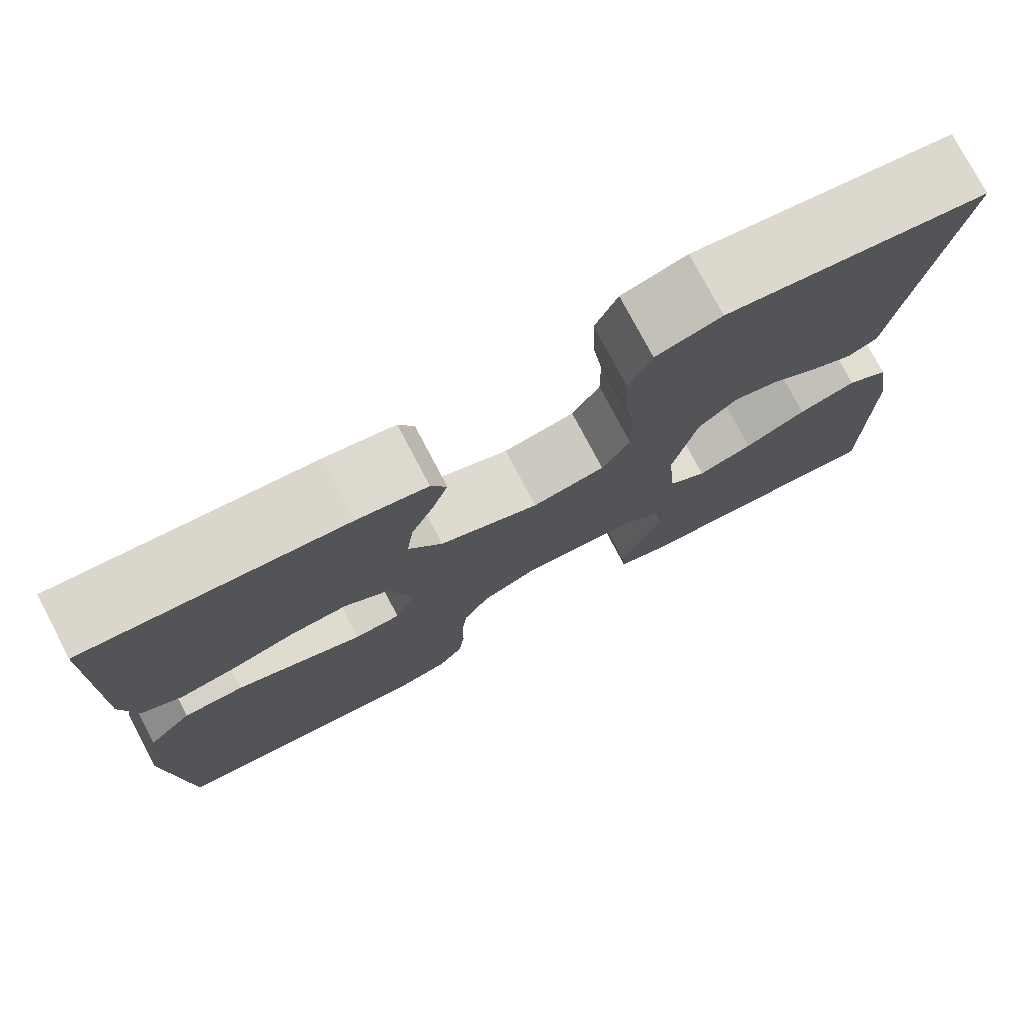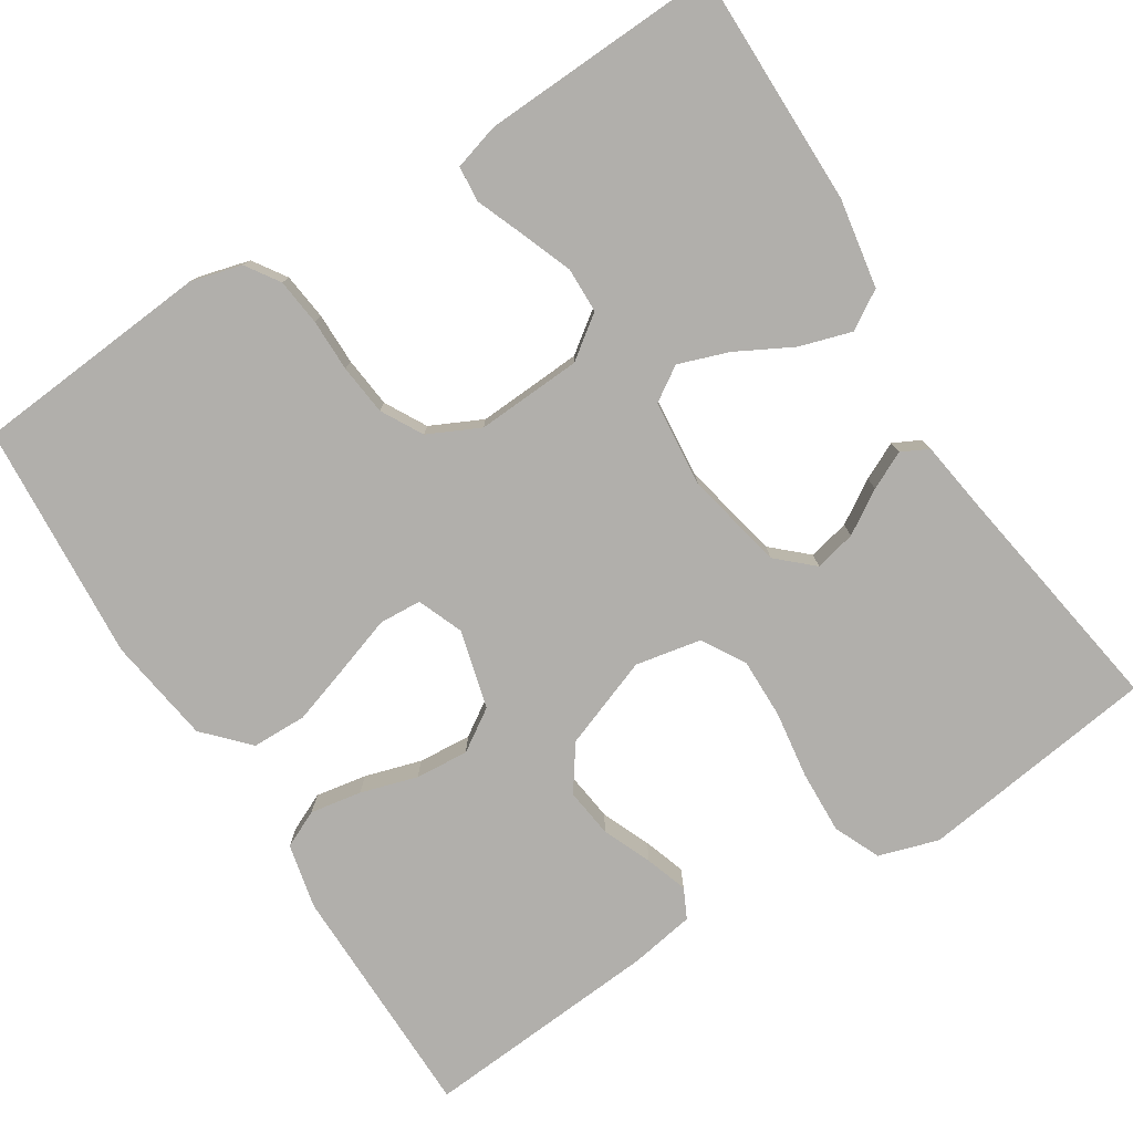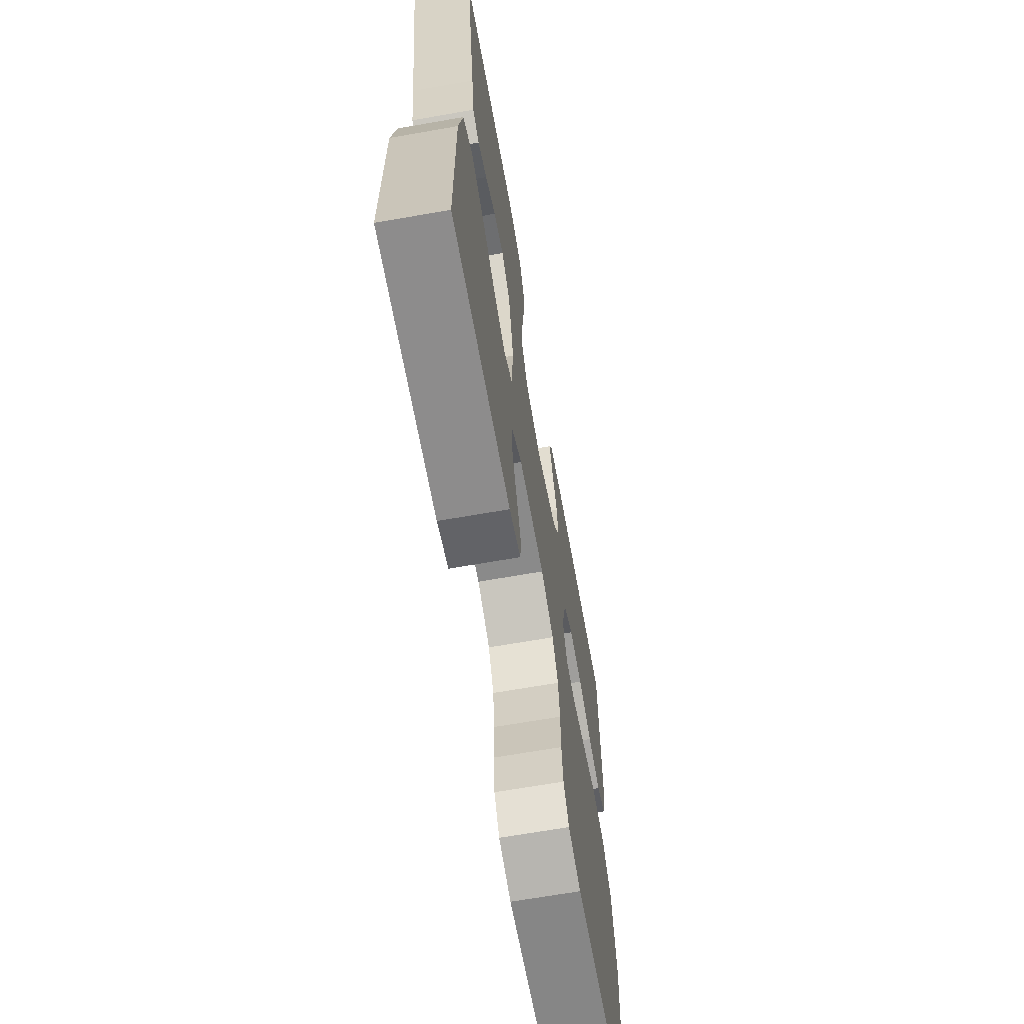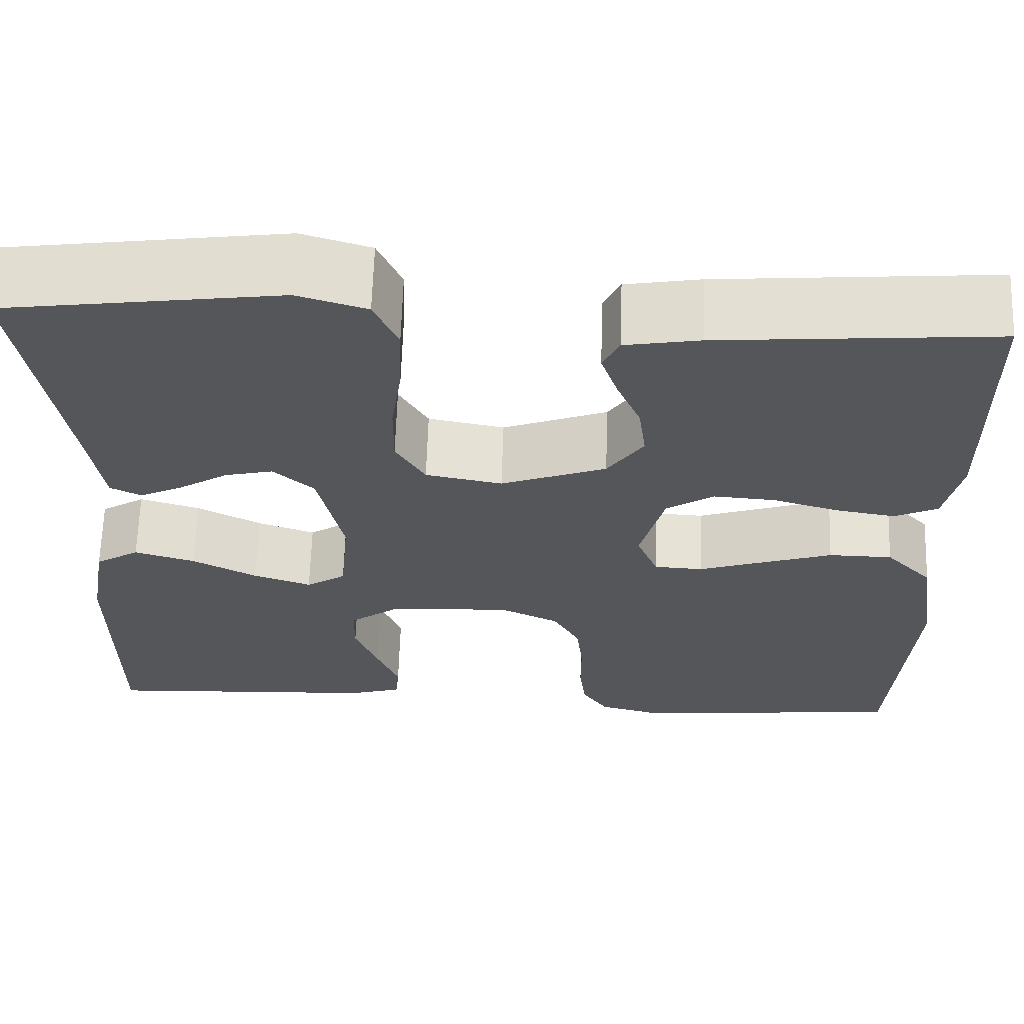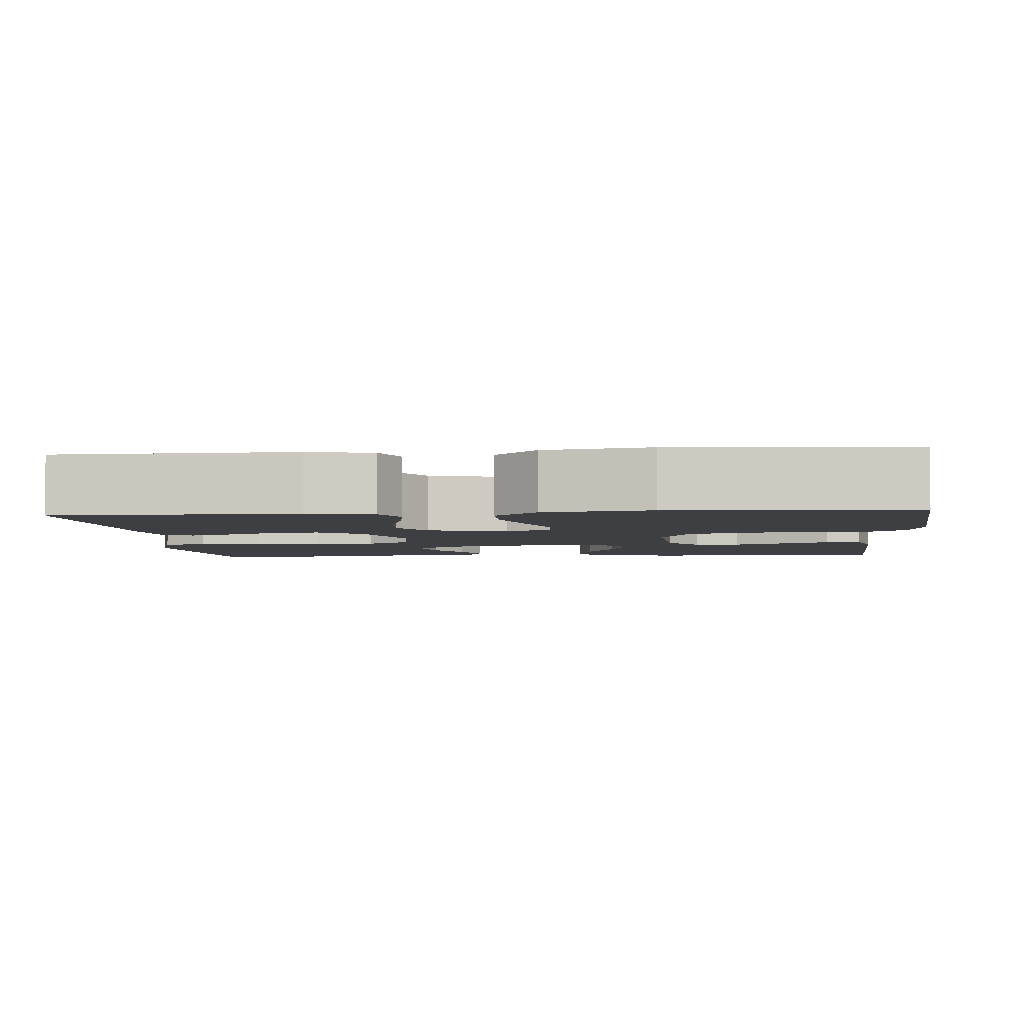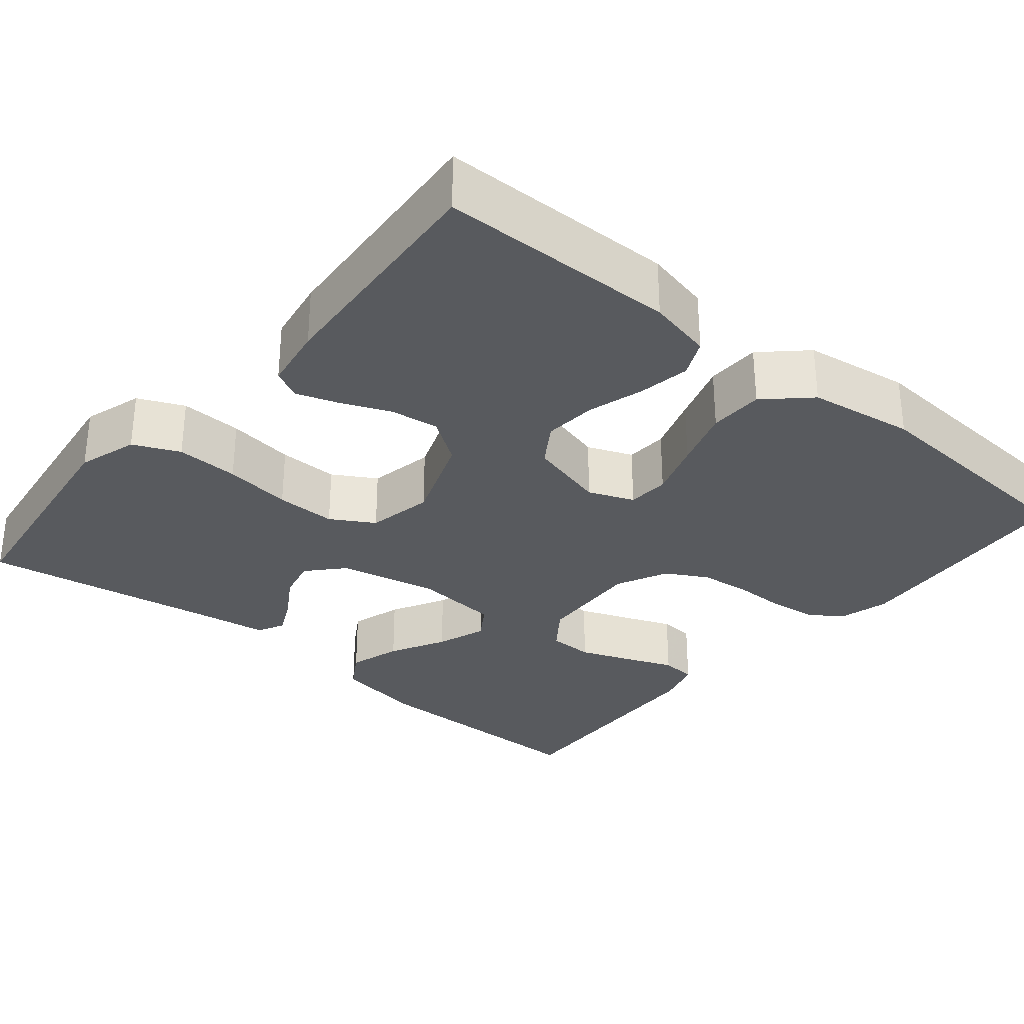
<metadata>
{"format":"obj","ext":"obj","renderer":"f3d","projection":"perspective","resolution":1024,"background":"white","views":[{"elev":76.7,"azim":152.3,"up":"+Z"},{"elev":-78.2,"azim":-147.8,"up":"+Y"},{"elev":-66.9,"azim":-80.0,"up":"+Z"},{"elev":64.0,"azim":1.8,"up":"+Z"},{"elev":-4.0,"azim":95.2,"up":"+Y"},{"elev":-30.9,"azim":50.1,"up":"+Y"}]}
</metadata>
<code>
v -0.5 0.07 0.5
v -0.2 0.07 0.541
v -0.125 0.07 0.518
v -0.099 0.07 0.46
v -0.102 0.07 0.381
v -0.114 0.07 0.296
v -0.115 0.07 0.22
v -0.083 0.07 0.166
v 0 0.07 0.15
v 0.114 0.07 0.193
v 0.153 0.07 0.249
v 0.145 0.07 0.311
v 0.119 0.07 0.372
v 0.101 0.07 0.425
v 0.119 0.07 0.462
v 0.2 0.07 0.476
v 0.5 0.07 0.5
v 0.504 0.07 0.2
v 0.486 0.07 0.118
v 0.439 0.07 0.096
v 0.374 0.07 0.107
v 0.303 0.07 0.128
v 0.236 0.07 0.133
v 0.184 0.07 0.099
v 0.158 0.07 0
v 0.181 0.07 -0.057
v 0.234 0.07 -0.06
v 0.305 0.07 -0.036
v 0.381 0.07 -0.011
v 0.45 0.07 -0.012
v 0.501 0.07 -0.066
v 0.521 0.07 -0.2
v 0.5 0.07 -0.5
v 0.2 0.07 -0.526
v 0.136 0.07 -0.509
v 0.108 0.07 -0.467
v 0.101 0.07 -0.408
v 0.101 0.07 -0.342
v 0.094 0.07 -0.278
v 0.065 0.07 -0.226
v 0 0.07 -0.195
v -0.133 0.07 -0.203
v -0.186 0.07 -0.242
v -0.187 0.07 -0.299
v -0.162 0.07 -0.364
v -0.138 0.07 -0.424
v -0.142 0.07 -0.469
v -0.2 0.07 -0.486
v -0.5 0.07 -0.5
v -0.5 0.07 -0.2
v -0.481 0.07 -0.088
v -0.433 0.07 -0.058
v -0.367 0.07 -0.078
v -0.297 0.07 -0.115
v -0.234 0.07 -0.137
v -0.191 0.07 -0.109
v -0.181 0.07 0
v -0.208 0.07 0.124
v -0.252 0.07 0.164
v -0.304 0.07 0.152
v -0.358 0.07 0.118
v -0.405 0.07 0.095
v -0.439 0.07 0.112
v -0.452 0.07 0.2
v -0.5 0 0.5
v -0.2 0 0.541
v -0.125 0 0.518
v -0.099 0 0.46
v -0.102 0 0.381
v -0.114 0 0.296
v -0.115 0 0.22
v -0.083 0 0.166
v 0 0 0.15
v 0.114 0 0.193
v 0.153 0 0.249
v 0.145 0 0.311
v 0.119 0 0.372
v 0.101 0 0.425
v 0.119 0 0.462
v 0.2 0 0.476
v 0.5 0 0.5
v 0.504 0 0.2
v 0.486 0 0.118
v 0.439 0 0.096
v 0.374 0 0.107
v 0.303 0 0.128
v 0.236 0 0.133
v 0.184 0 0.099
v 0.158 0 0
v 0.181 0 -0.057
v 0.234 0 -0.06
v 0.305 0 -0.036
v 0.381 0 -0.011
v 0.45 0 -0.012
v 0.501 0 -0.066
v 0.521 0 -0.2
v 0.5 0 -0.5
v 0.2 0 -0.526
v 0.136 0 -0.509
v 0.108 0 -0.467
v 0.101 0 -0.408
v 0.101 0 -0.342
v 0.094 0 -0.278
v 0.065 0 -0.226
v 0 0 -0.195
v -0.133 0 -0.203
v -0.186 0 -0.242
v -0.187 0 -0.299
v -0.162 0 -0.364
v -0.138 0 -0.424
v -0.142 0 -0.469
v -0.2 0 -0.486
v -0.5 0 -0.5
v -0.5 0 -0.2
v -0.481 0 -0.088
v -0.433 0 -0.058
v -0.367 0 -0.078
v -0.297 0 -0.115
v -0.234 0 -0.137
v -0.191 0 -0.109
v -0.181 0 0
v -0.208 0 0.124
v -0.252 0 0.164
v -0.304 0 0.152
v -0.358 0 0.118
v -0.405 0 0.095
v -0.439 0 0.112
v -0.452 0 0.2
f 61 62 63 64
f 60 61 64 1
f 59 60 1 2
f 58 59 2 3
f 57 58 3 4
f 56 57 4 5
f 51 52 53 54
f 51 54 55
f 50 51 55
f 49 50 55
f 48 49 55 56
f 45 46 47 48
f 44 45 48
f 43 44 48 56
f 35 36 37 38
f 35 38 39
f 34 35 39
f 33 34 39
f 32 33 39 40
f 27 28 29 30
f 27 30 31 32
f 19 20 21 22
f 19 22 23
f 18 19 23
f 17 18 23
f 16 17 23 24
f 12 13 14 15
f 12 15 16 24
f 56 5 6
f 42 43 56 6
f 27 32 40 41
f 26 27 41 42
f 25 26 42
f 11 12 24
f 10 11 24 25
f 9 10 25 42
f 42 6 7
f 42 7 8
f 8 9 42
f 128 127 126 125
f 65 128 125 124
f 66 65 124 123
f 67 66 123 122
f 68 67 122 121
f 69 68 121 120
f 118 117 116 115
f 119 118 115
f 119 115 114
f 119 114 113
f 120 119 113 112
f 112 111 110 109
f 112 109 108
f 120 112 108 107
f 102 101 100 99
f 103 102 99
f 103 99 98
f 103 98 97
f 104 103 97 96
f 94 93 92 91
f 96 95 94 91
f 86 85 84 83
f 87 86 83
f 87 83 82
f 87 82 81
f 88 87 81 80
f 79 78 77 76
f 88 80 79 76
f 70 69 120
f 70 120 107 106
f 105 104 96 91
f 106 105 91 90
f 106 90 89
f 88 76 75
f 89 88 75 74
f 106 89 74 73
f 71 70 106
f 72 71 106
f 106 73 72
f 1 65 66 2
f 2 66 67 3
f 3 67 68 4
f 4 68 69 5
f 5 69 70 6
f 6 70 71 7
f 7 71 72 8
f 8 72 73 9
f 9 73 74 10
f 10 74 75 11
f 11 75 76 12
f 12 76 77 13
f 13 77 78 14
f 14 78 79 15
f 15 79 80 16
f 16 80 81 17
f 17 81 82 18
f 18 82 83 19
f 19 83 84 20
f 20 84 85 21
f 21 85 86 22
f 22 86 87 23
f 23 87 88 24
f 24 88 89 25
f 25 89 90 26
f 26 90 91 27
f 27 91 92 28
f 28 92 93 29
f 29 93 94 30
f 30 94 95 31
f 31 95 96 32
f 32 96 97 33
f 33 97 98 34
f 34 98 99 35
f 35 99 100 36
f 36 100 101 37
f 37 101 102 38
f 38 102 103 39
f 39 103 104 40
f 40 104 105 41
f 41 105 106 42
f 42 106 107 43
f 43 107 108 44
f 44 108 109 45
f 45 109 110 46
f 46 110 111 47
f 47 111 112 48
f 48 112 113 49
f 49 113 114 50
f 50 114 115 51
f 51 115 116 52
f 52 116 117 53
f 53 117 118 54
f 54 118 119 55
f 55 119 120 56
f 56 120 121 57
f 57 121 122 58
f 58 122 123 59
f 59 123 124 60
f 60 124 125 61
f 61 125 126 62
f 62 126 127 63
f 63 127 128 64
f 64 128 65 1

</code>
